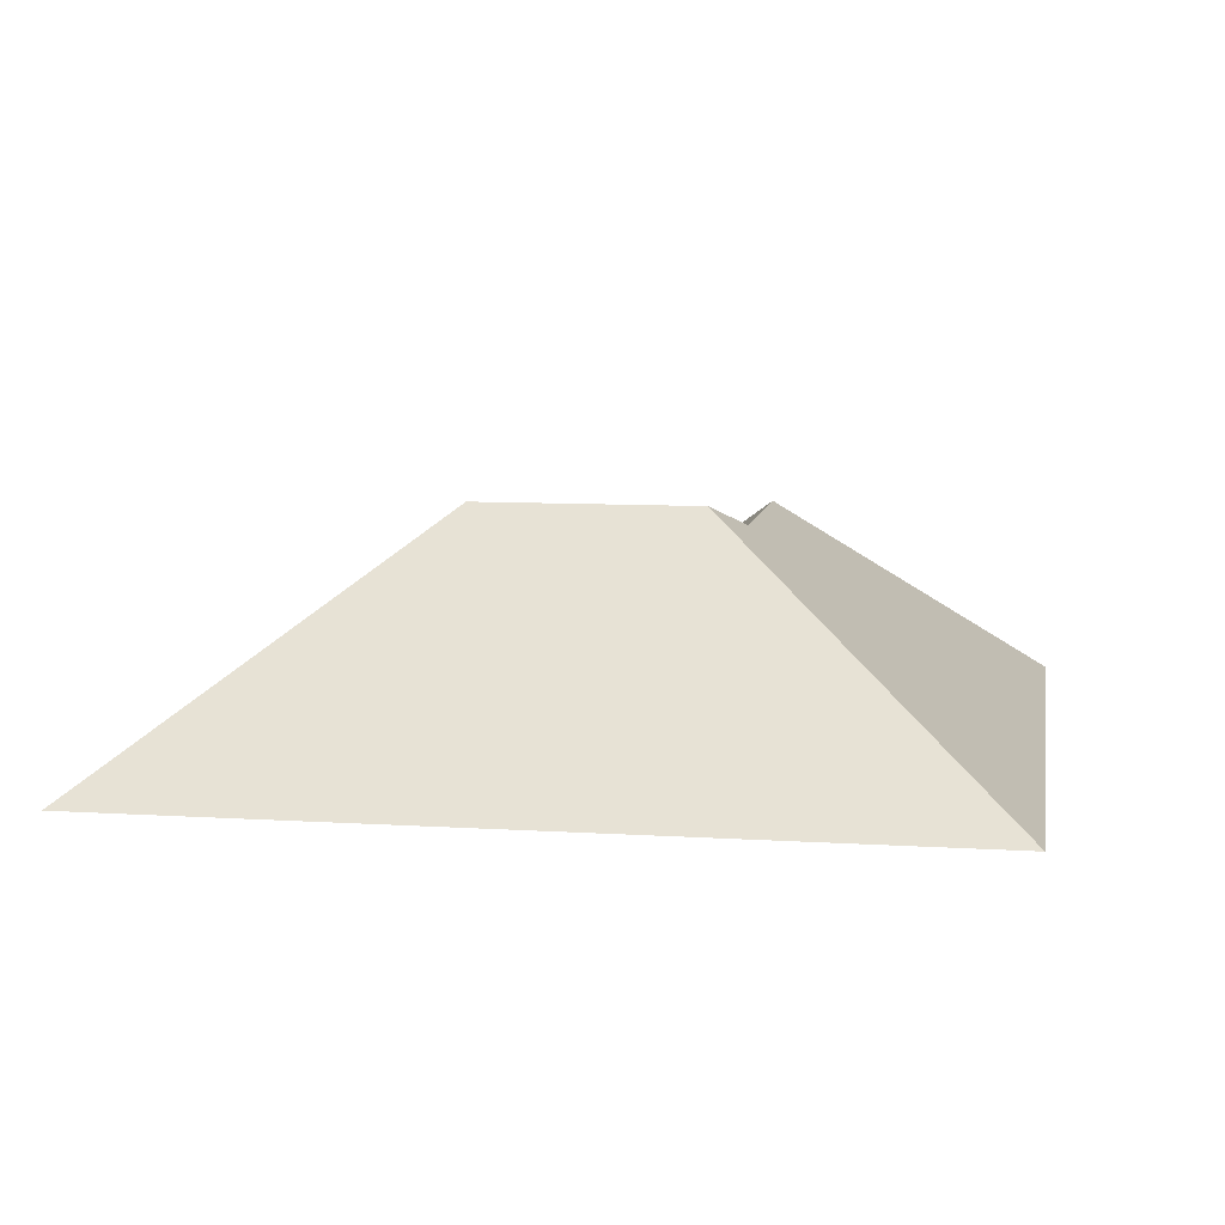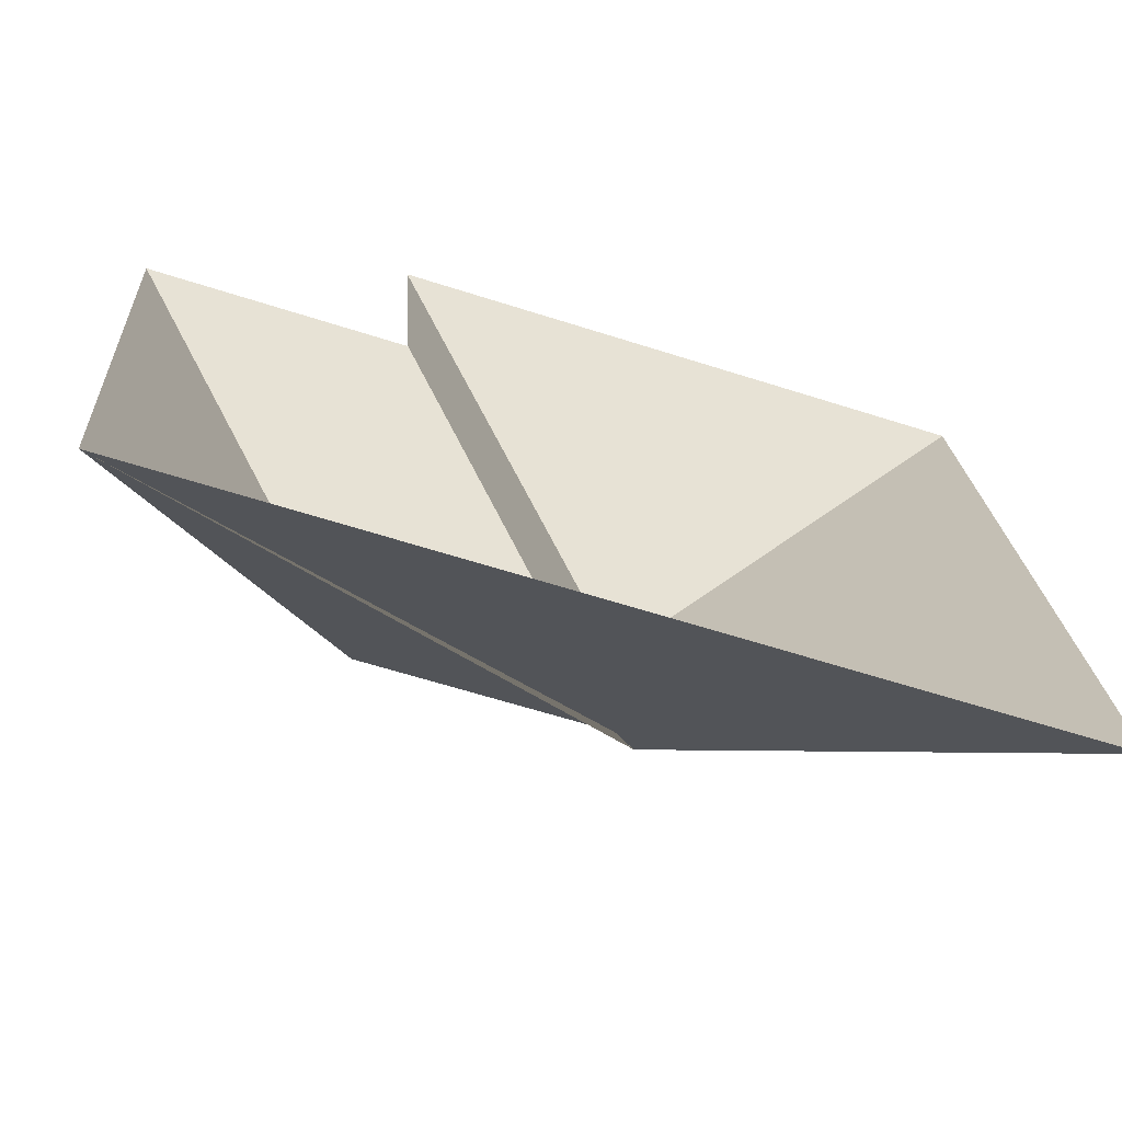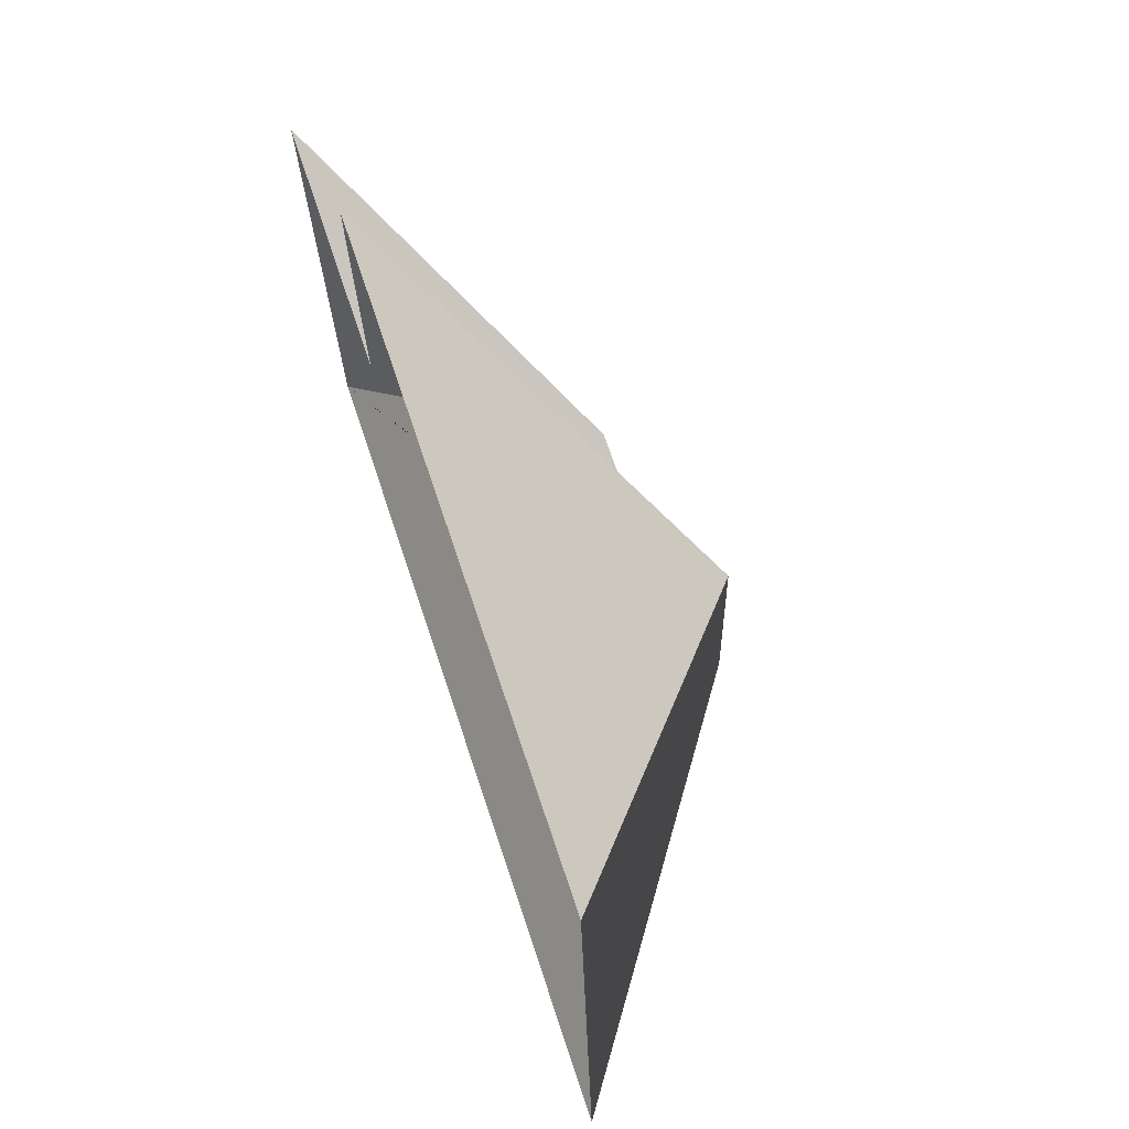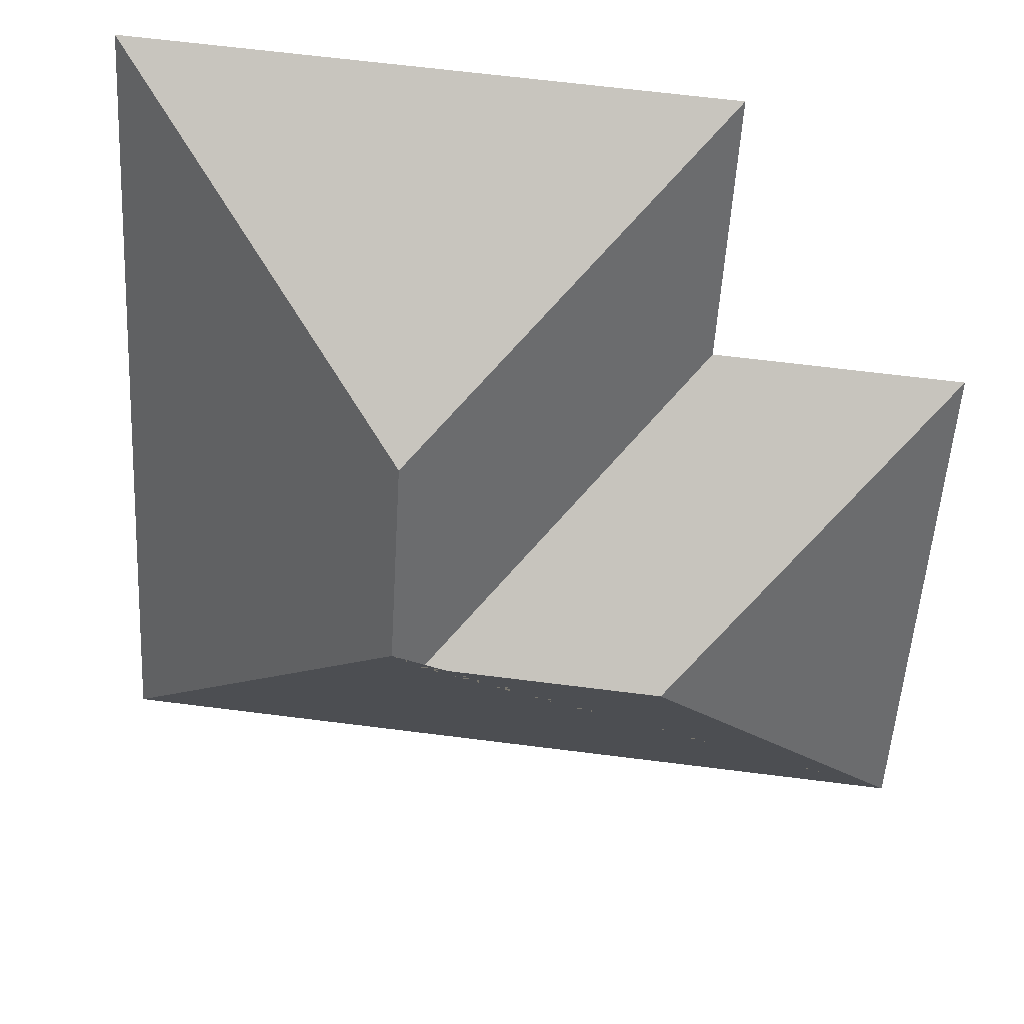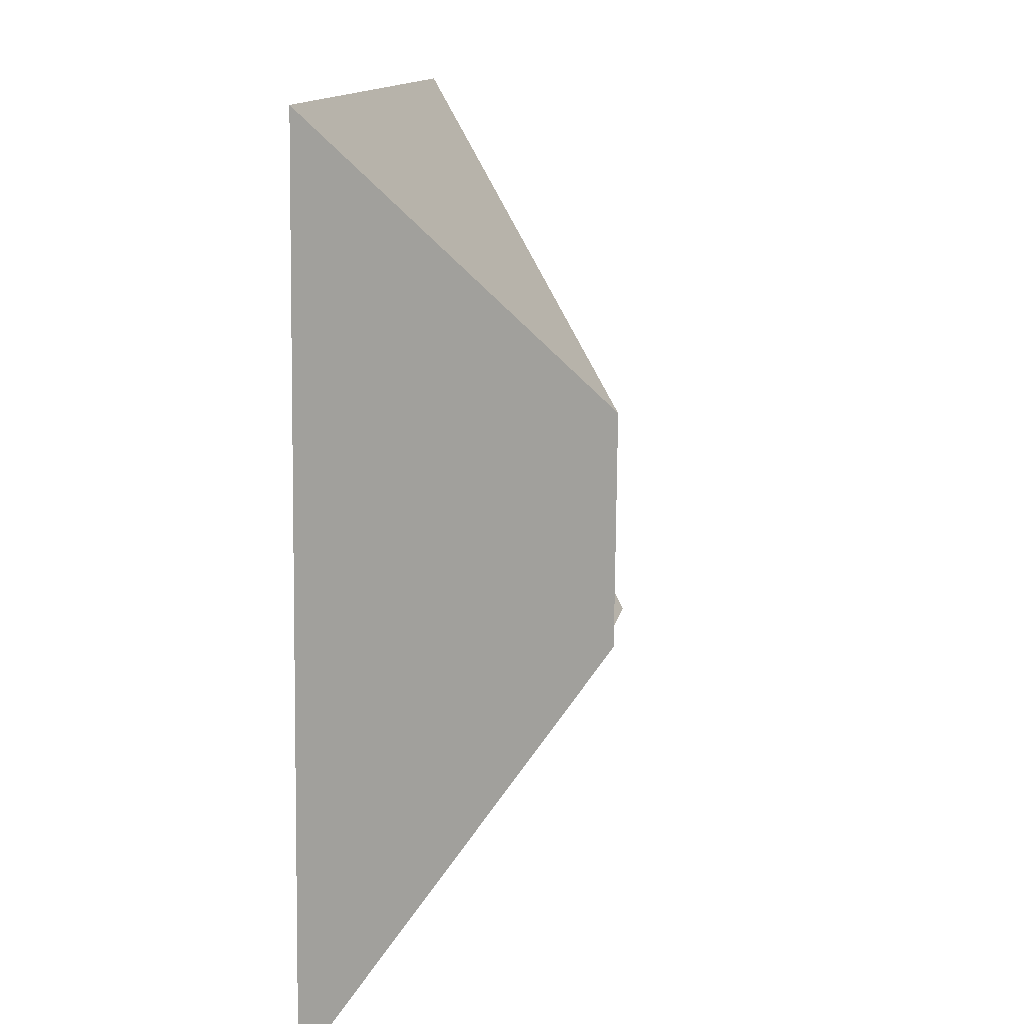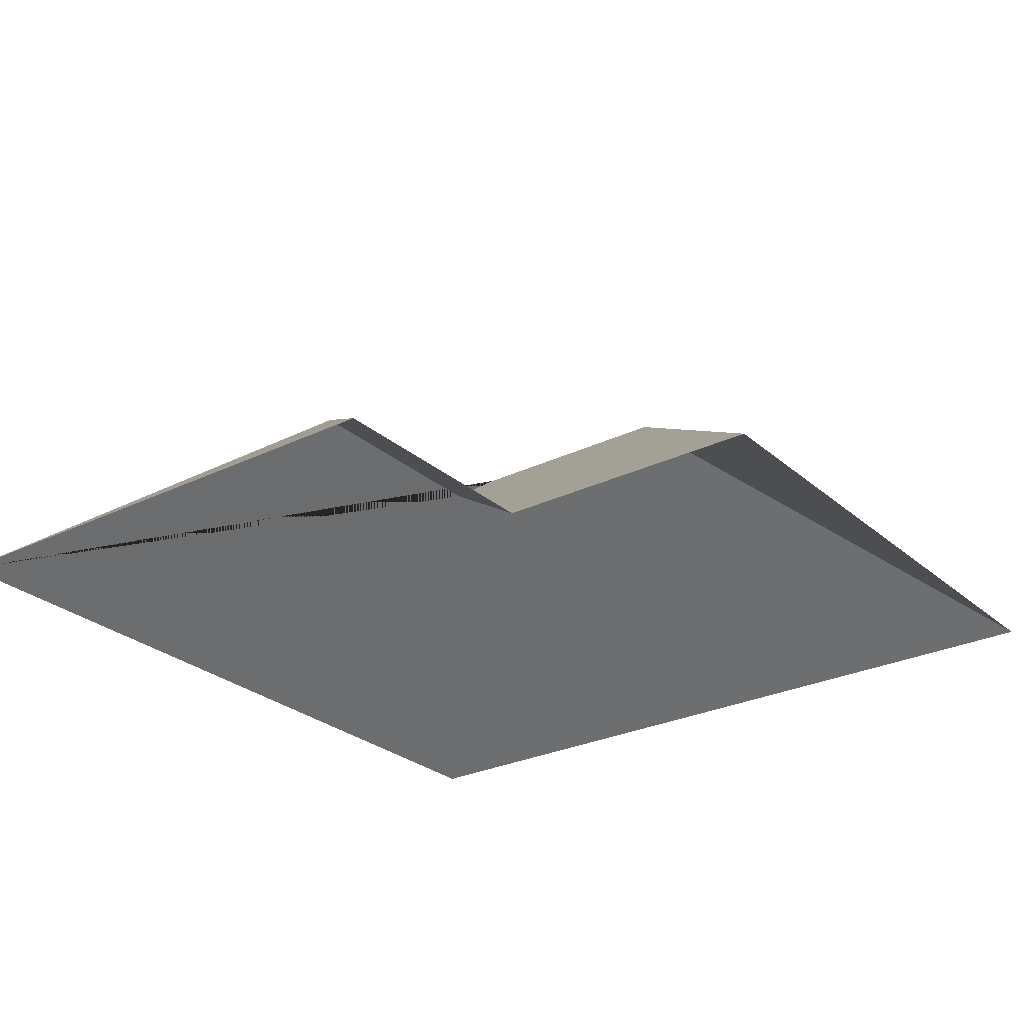
<metadata>
{"format":"obj","ext":"obj","renderer":"f3d","projection":"perspective","resolution":1024,"background":"white","views":[{"elev":8.8,"azim":96.3,"up":"+Y"},{"elev":-71.2,"azim":-18.0,"up":"+Z"},{"elev":72.0,"azim":71.7,"up":"+Z"},{"elev":36.8,"azim":-173.5,"up":"+Z"},{"elev":15.5,"azim":99.5,"up":"+Z"},{"elev":-27.0,"azim":-56.3,"up":"+Y"}]}
</metadata>
<code>
o CG10_500_038056_0012_roof
v 259.9 75 -12.45
v 274.6 75 -262.4
v 170.9 145 -106.8
v 174.9 145 -174.8
v 167 138 -184.7
v 95.1 138 -188.9
v 81.61 75 -22.97
v 86.6 75 -107.3
v 11.42 75 -111.7
v 21.19 75 -277.4
v 259.9 0 -12.45
v 274.6 0 -262.4
v 21.19 0 -277.4
v 11.42 0 -111.7
v 86.6 0 -107.3
v 81.61 0 -22.97
f 8 5 6 9
f 7 3 4 5 8
f 1 3 7
f 1 3 4 2
f 10 6 5 4 2
f 9 6 10

</code>
